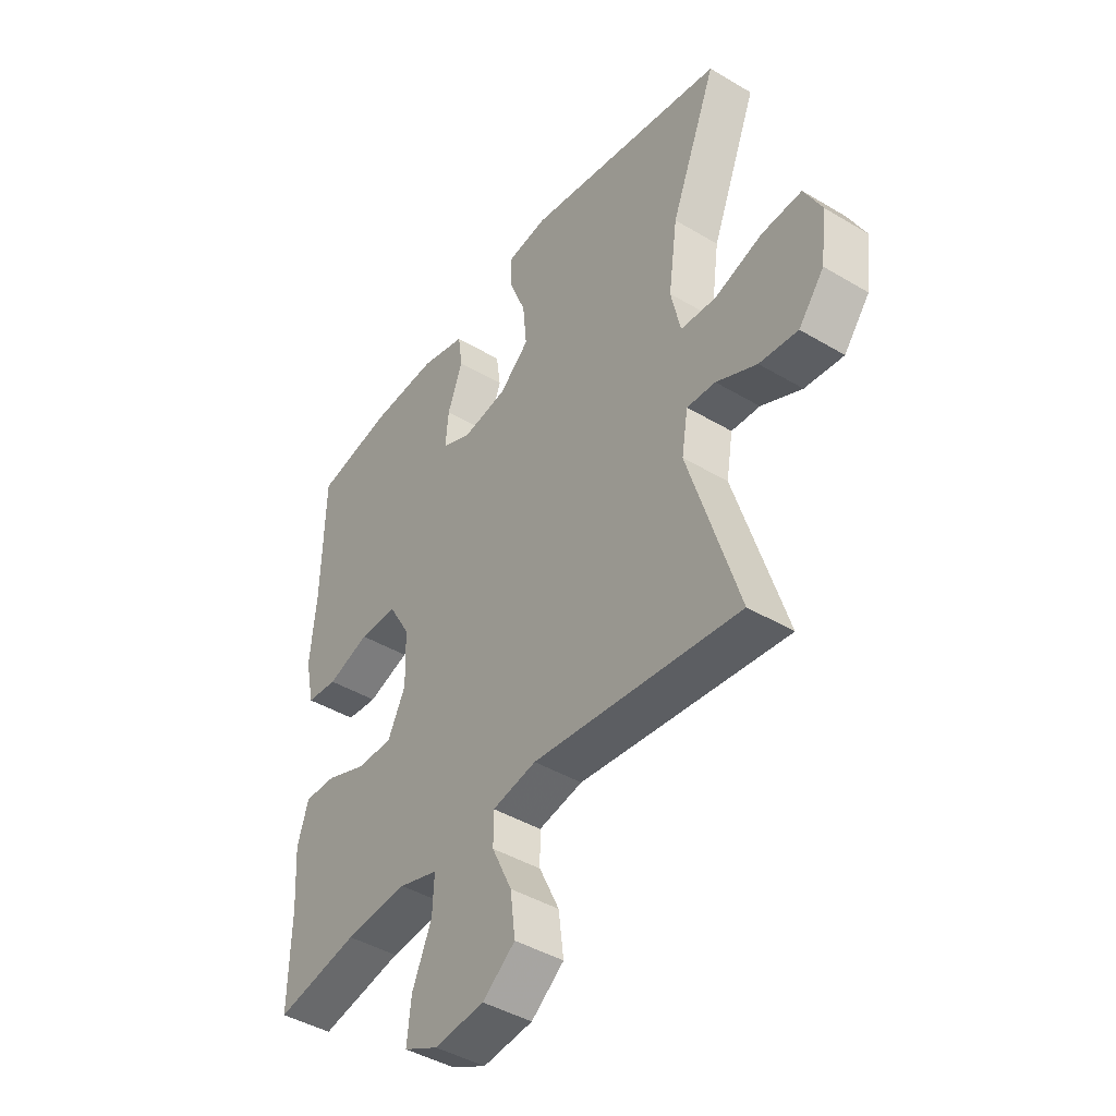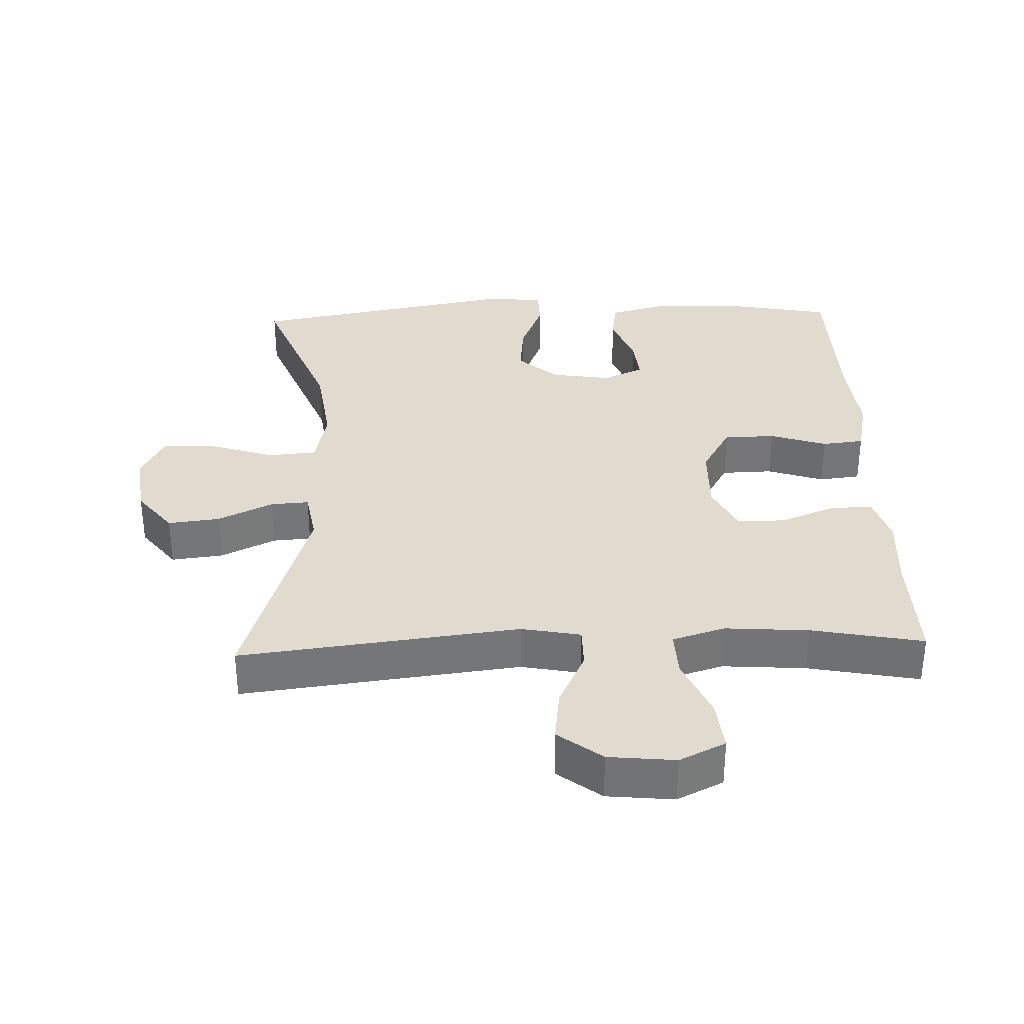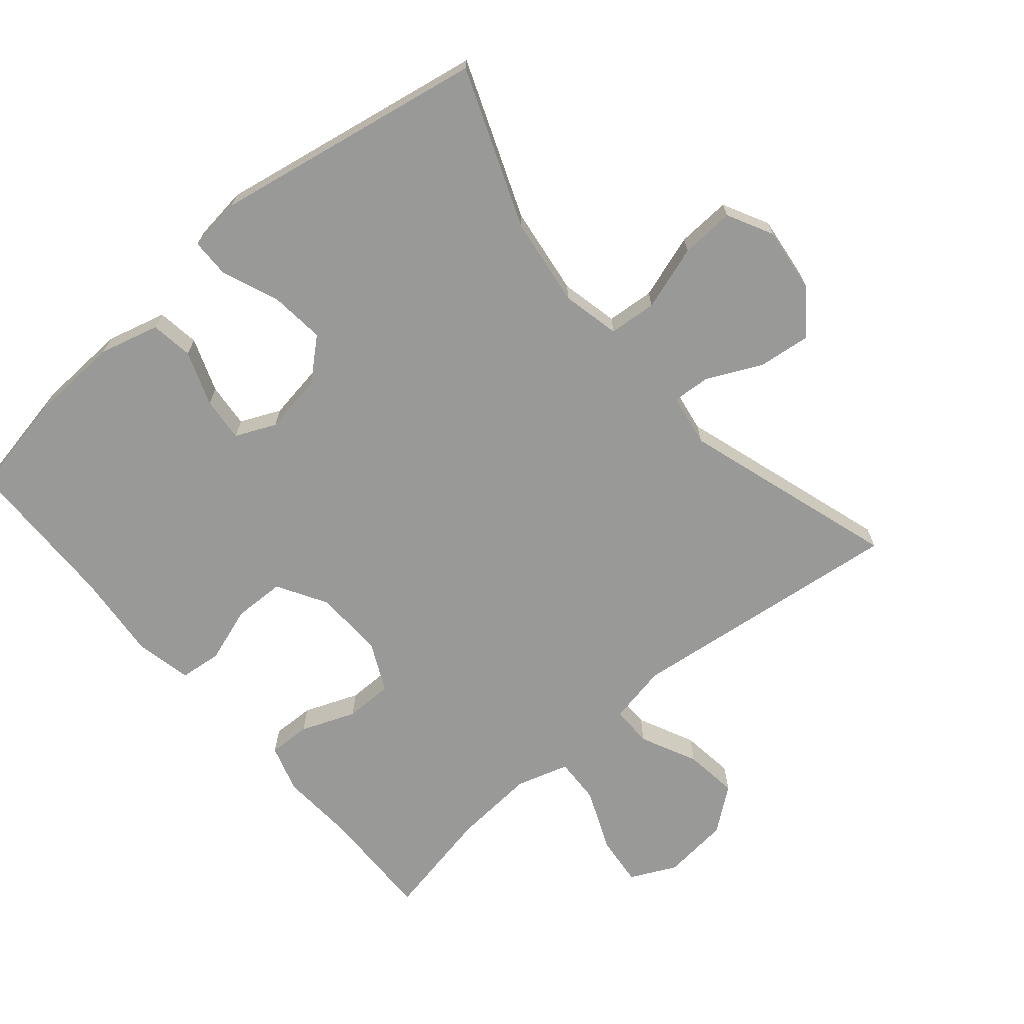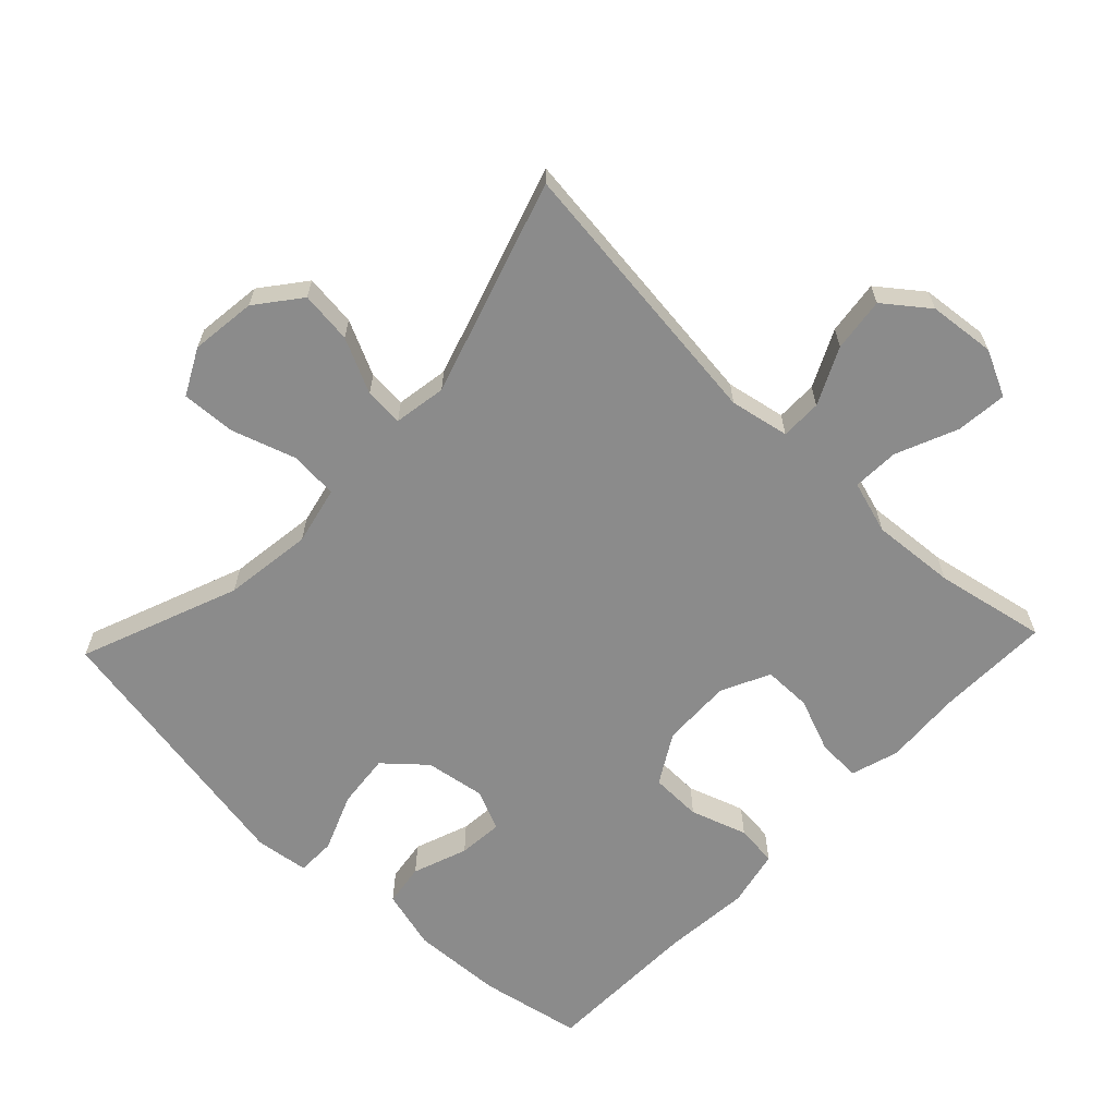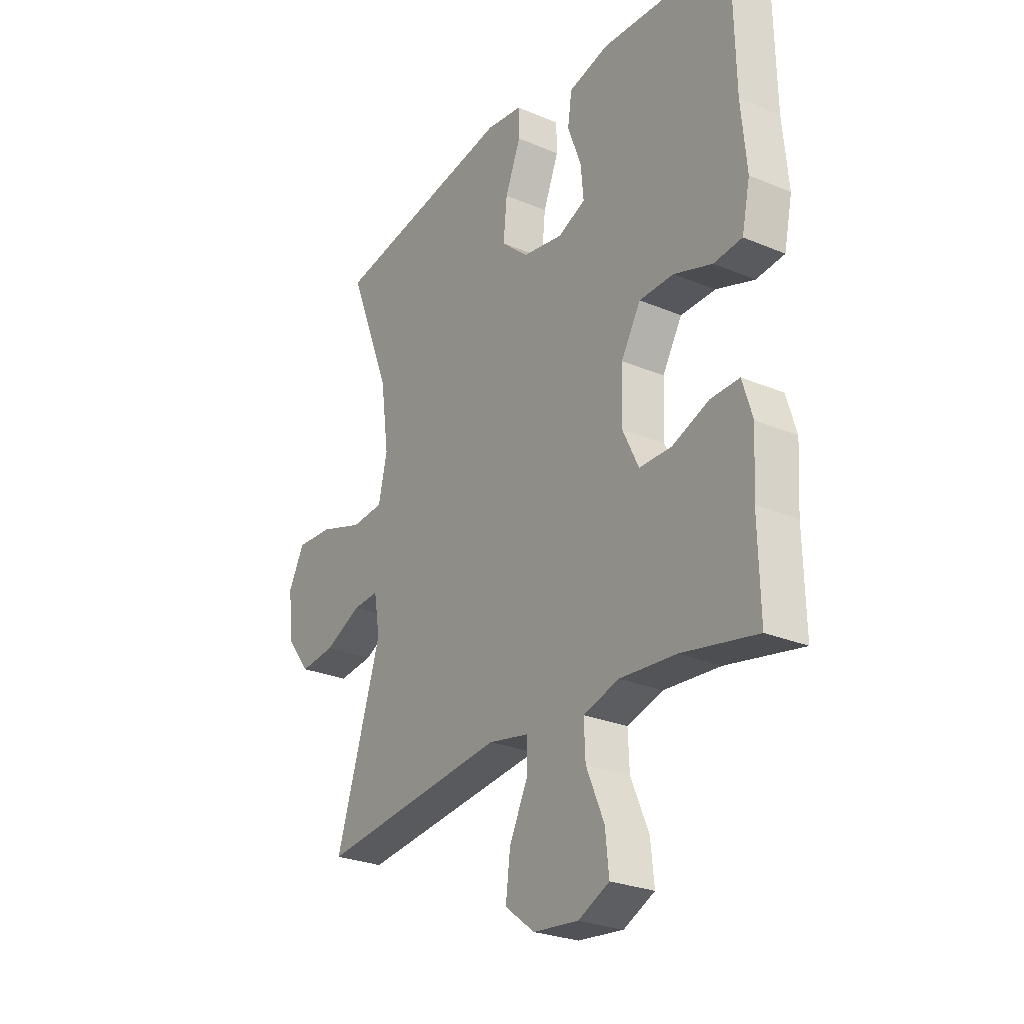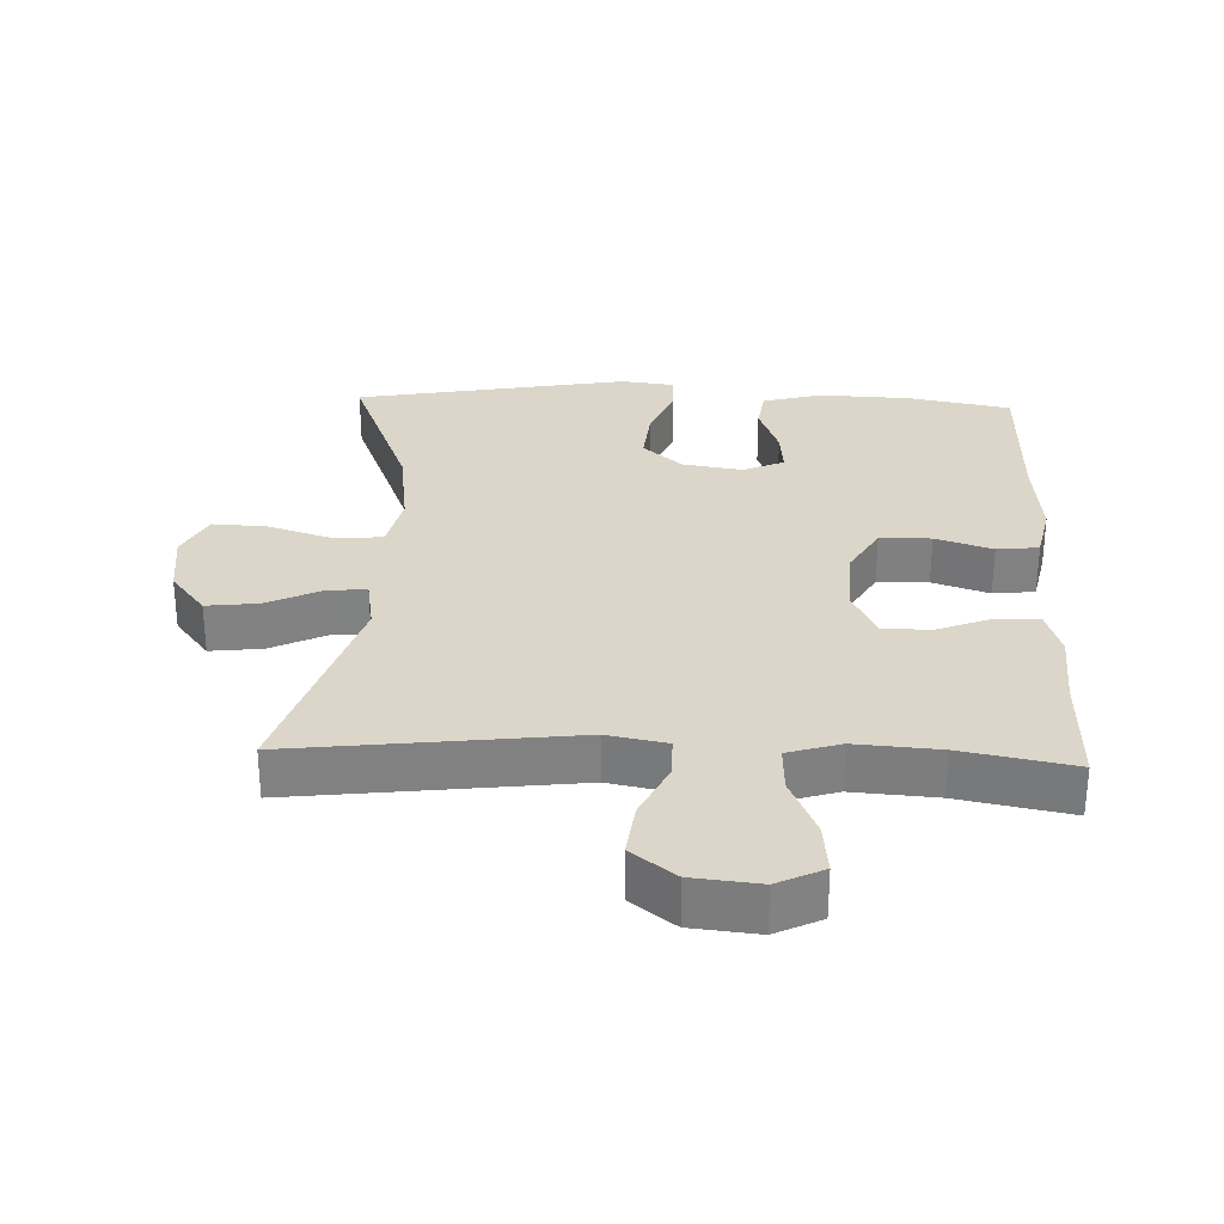
<metadata>
{"format":"obj","ext":"obj","renderer":"f3d","projection":"perspective","resolution":1024,"background":"white","views":[{"elev":-43.2,"azim":54.7,"up":"+Z"},{"elev":33.7,"azim":178.0,"up":"+Y"},{"elev":-68.8,"azim":40.5,"up":"+Y"},{"elev":-63.9,"azim":136.5,"up":"+Y"},{"elev":-26.4,"azim":-123.6,"up":"+Z"},{"elev":29.9,"azim":-177.8,"up":"+Y"}]}
</metadata>
<code>
v -0.5 0.07 0.5
v -0.348 0.07 0.529
v -0.213 0.07 0.535
v -0.124 0.07 0.511
v -0.115 0.07 0.448
v -0.145 0.07 0.367
v -0.151 0.07 0.301
v -0.091 0.07 0.274
v -0.002 0.07 0.288
v 0.057 0.07 0.34
v 0.049 0.07 0.421
v 0.015 0.07 0.506
v 0.016 0.07 0.564
v 0.096 0.07 0.574
v 0.5 0.07 0.5
v 0.408 0.07 0.265
v 0.39 0.07 0.133
v 0.409 0.07 0.047
v 0.48 0.07 0.041
v 0.576 0.07 0.072
v 0.656 0.07 0.076
v 0.691 0.07 0.008
v 0.679 0.07 -0.089
v 0.628 0.07 -0.154
v 0.551 0.07 -0.145
v 0.47 0.07 -0.106
v 0.413 0.07 -0.102
v 0.4 0.07 -0.18
v 0.5 0.07 -0.5
v 0.087 0.07 -0.45
v -0.001 0.07 -0.467
v -0.001 0.07 -0.528
v 0.039 0.07 -0.612
v 0.049 0.07 -0.692
v -0.016 0.07 -0.742
v -0.115 0.07 -0.752
v -0.183 0.07 -0.719
v -0.175 0.07 -0.643
v -0.136 0.07 -0.552
v -0.133 0.07 -0.483
v -0.211 0.07 -0.459
v -0.335 0.07 -0.468
v -0.5 0.07 -0.5
v -0.496 0.07 -0.33
v -0.503 0.07 -0.217
v -0.481 0.07 -0.146
v -0.418 0.07 -0.148
v -0.337 0.07 -0.18
v -0.266 0.07 -0.18
v -0.231 0.07 -0.108
v -0.234 0.07 -0.004
v -0.277 0.07 0.07
v -0.353 0.07 0.072
v -0.437 0.07 0.044
v -0.499 0.07 0.051
v -0.517 0.07 0.136
v -0.505 0.07 0.265
v -0.5 0 0.5
v -0.348 0 0.529
v -0.213 0 0.535
v -0.124 0 0.511
v -0.115 0 0.448
v -0.145 0 0.367
v -0.151 0 0.301
v -0.091 0 0.274
v -0.002 0 0.288
v 0.057 0 0.34
v 0.049 0 0.421
v 0.015 0 0.506
v 0.016 0 0.564
v 0.096 0 0.574
v 0.5 0 0.5
v 0.408 0 0.265
v 0.39 0 0.133
v 0.409 0 0.047
v 0.48 0 0.041
v 0.576 0 0.072
v 0.656 0 0.076
v 0.691 0 0.008
v 0.679 0 -0.089
v 0.628 0 -0.154
v 0.551 0 -0.145
v 0.47 0 -0.106
v 0.413 0 -0.102
v 0.4 0 -0.18
v 0.5 0 -0.5
v 0.087 0 -0.45
v -0.001 0 -0.467
v -0.001 0 -0.528
v 0.039 0 -0.612
v 0.049 0 -0.692
v -0.016 0 -0.742
v -0.115 0 -0.752
v -0.183 0 -0.719
v -0.175 0 -0.643
v -0.136 0 -0.552
v -0.133 0 -0.483
v -0.211 0 -0.459
v -0.335 0 -0.468
v -0.5 0 -0.5
v -0.496 0 -0.33
v -0.503 0 -0.217
v -0.481 0 -0.146
v -0.418 0 -0.148
v -0.337 0 -0.18
v -0.266 0 -0.18
v -0.231 0 -0.108
v -0.234 0 -0.004
v -0.277 0 0.07
v -0.353 0 0.072
v -0.437 0 0.044
v -0.499 0 0.051
v -0.517 0 0.136
v -0.505 0 0.265
f 55 56 57
f 54 55 57
f 53 54 57
f 4 5 6
f 3 4 6
f 2 3 6
f 1 2 6
f 57 1 6
f 53 57 6
f 52 53 6
f 51 52 6 7
f 50 51 7 8
f 46 47 48
f 45 46 48
f 44 45 48
f 44 48 49
f 43 44 49
f 42 43 49
f 41 42 49 50
f 37 38 39
f 36 37 39
f 35 36 39
f 34 35 39
f 33 34 39
f 32 33 39
f 31 32 39 40
f 50 8 9
f 41 50 9
f 40 41 9
f 31 40 9
f 30 31 9
f 24 25 26
f 23 24 26
f 22 23 26
f 21 22 26
f 20 21 26
f 19 20 26
f 18 19 26 27
f 17 18 27 28
f 14 15 16
f 13 14 16
f 12 13 16
f 11 12 16
f 10 11 16 17
f 30 9 10
f 29 30 10
f 28 29 10
f 10 17 28
f 114 113 112
f 114 112 111
f 114 111 110
f 63 62 61
f 63 61 60
f 63 60 59
f 63 59 58
f 63 58 114
f 63 114 110
f 63 110 109
f 64 63 109 108
f 65 64 108 107
f 105 104 103
f 105 103 102
f 105 102 101
f 106 105 101
f 106 101 100
f 106 100 99
f 107 106 99 98
f 96 95 94
f 96 94 93
f 96 93 92
f 96 92 91
f 96 91 90
f 96 90 89
f 97 96 89 88
f 66 65 107
f 66 107 98
f 66 98 97
f 66 97 88
f 66 88 87
f 83 82 81
f 83 81 80
f 83 80 79
f 83 79 78
f 83 78 77
f 83 77 76
f 84 83 76 75
f 85 84 75 74
f 73 72 71
f 73 71 70
f 73 70 69
f 73 69 68
f 74 73 68 67
f 67 66 87
f 67 87 86
f 67 86 85
f 85 74 67
f 1 58 59 2
f 2 59 60 3
f 3 60 61 4
f 4 61 62 5
f 5 62 63 6
f 6 63 64 7
f 7 64 65 8
f 8 65 66 9
f 9 66 67 10
f 10 67 68 11
f 11 68 69 12
f 12 69 70 13
f 13 70 71 14
f 14 71 72 15
f 15 72 73 16
f 16 73 74 17
f 17 74 75 18
f 18 75 76 19
f 19 76 77 20
f 20 77 78 21
f 21 78 79 22
f 22 79 80 23
f 23 80 81 24
f 24 81 82 25
f 25 82 83 26
f 26 83 84 27
f 27 84 85 28
f 28 85 86 29
f 29 86 87 30
f 30 87 88 31
f 31 88 89 32
f 32 89 90 33
f 33 90 91 34
f 34 91 92 35
f 35 92 93 36
f 36 93 94 37
f 37 94 95 38
f 38 95 96 39
f 39 96 97 40
f 40 97 98 41
f 41 98 99 42
f 42 99 100 43
f 43 100 101 44
f 44 101 102 45
f 45 102 103 46
f 46 103 104 47
f 47 104 105 48
f 48 105 106 49
f 49 106 107 50
f 50 107 108 51
f 51 108 109 52
f 52 109 110 53
f 53 110 111 54
f 54 111 112 55
f 55 112 113 56
f 56 113 114 57
f 57 114 58 1

</code>
